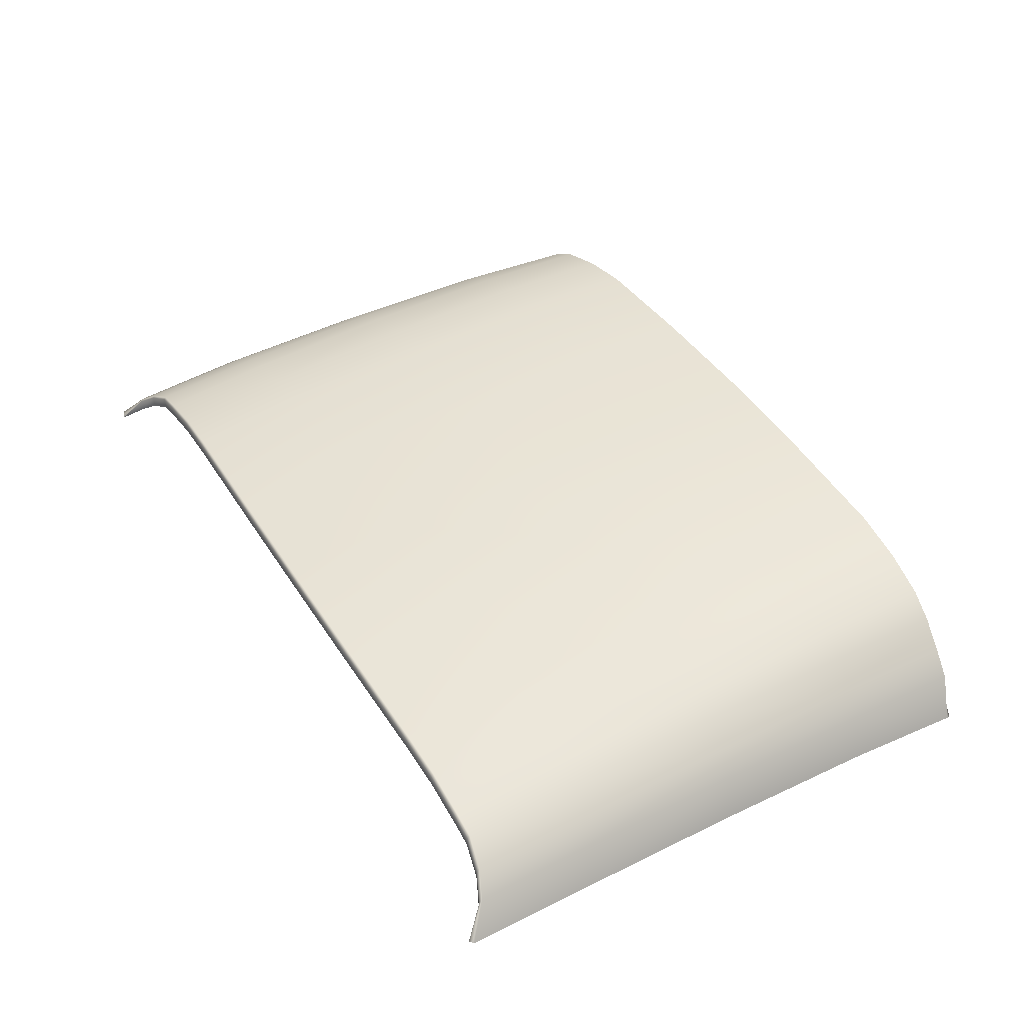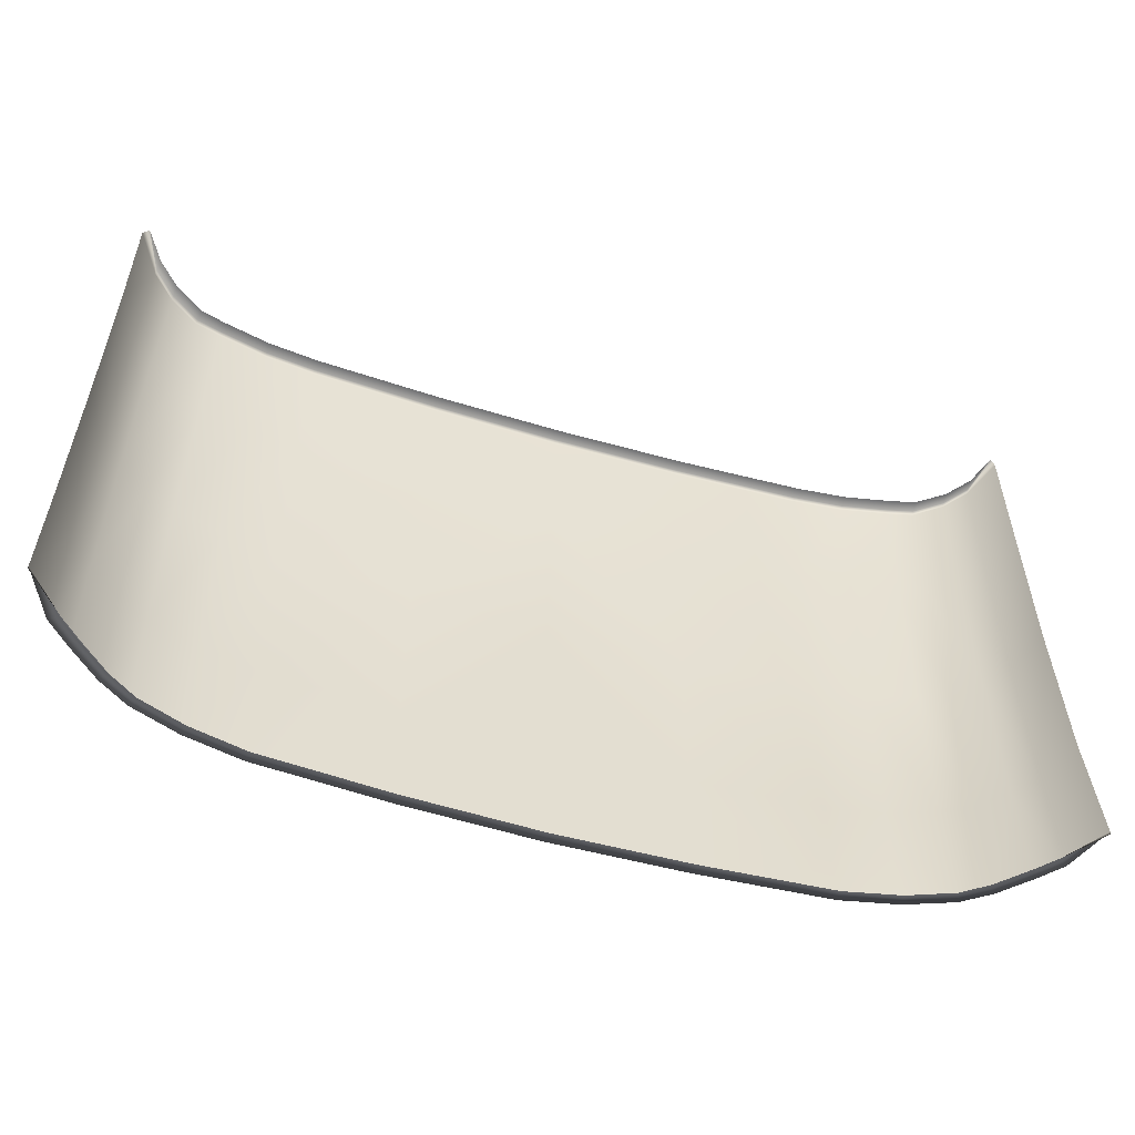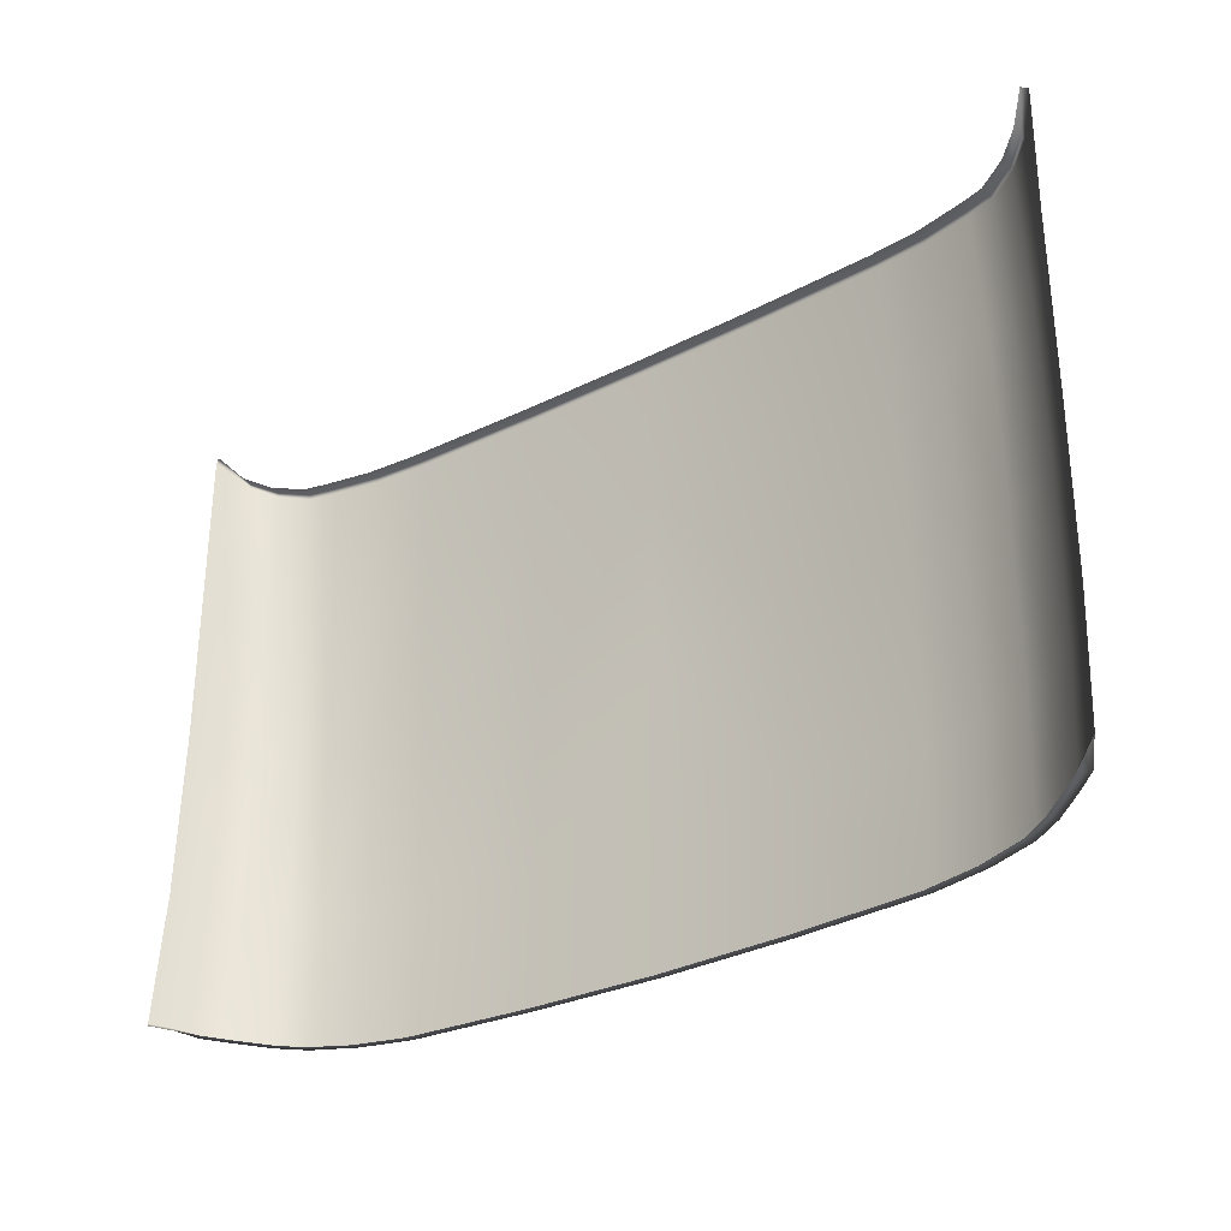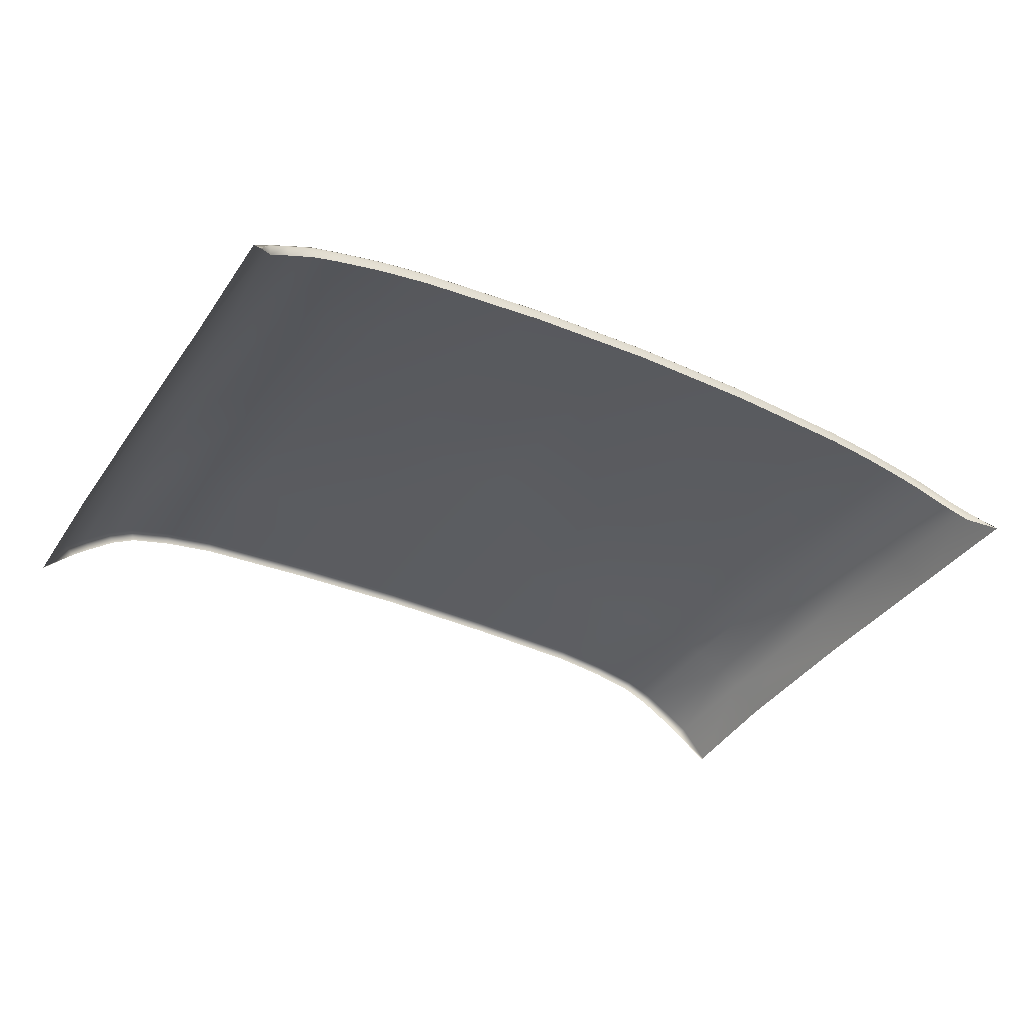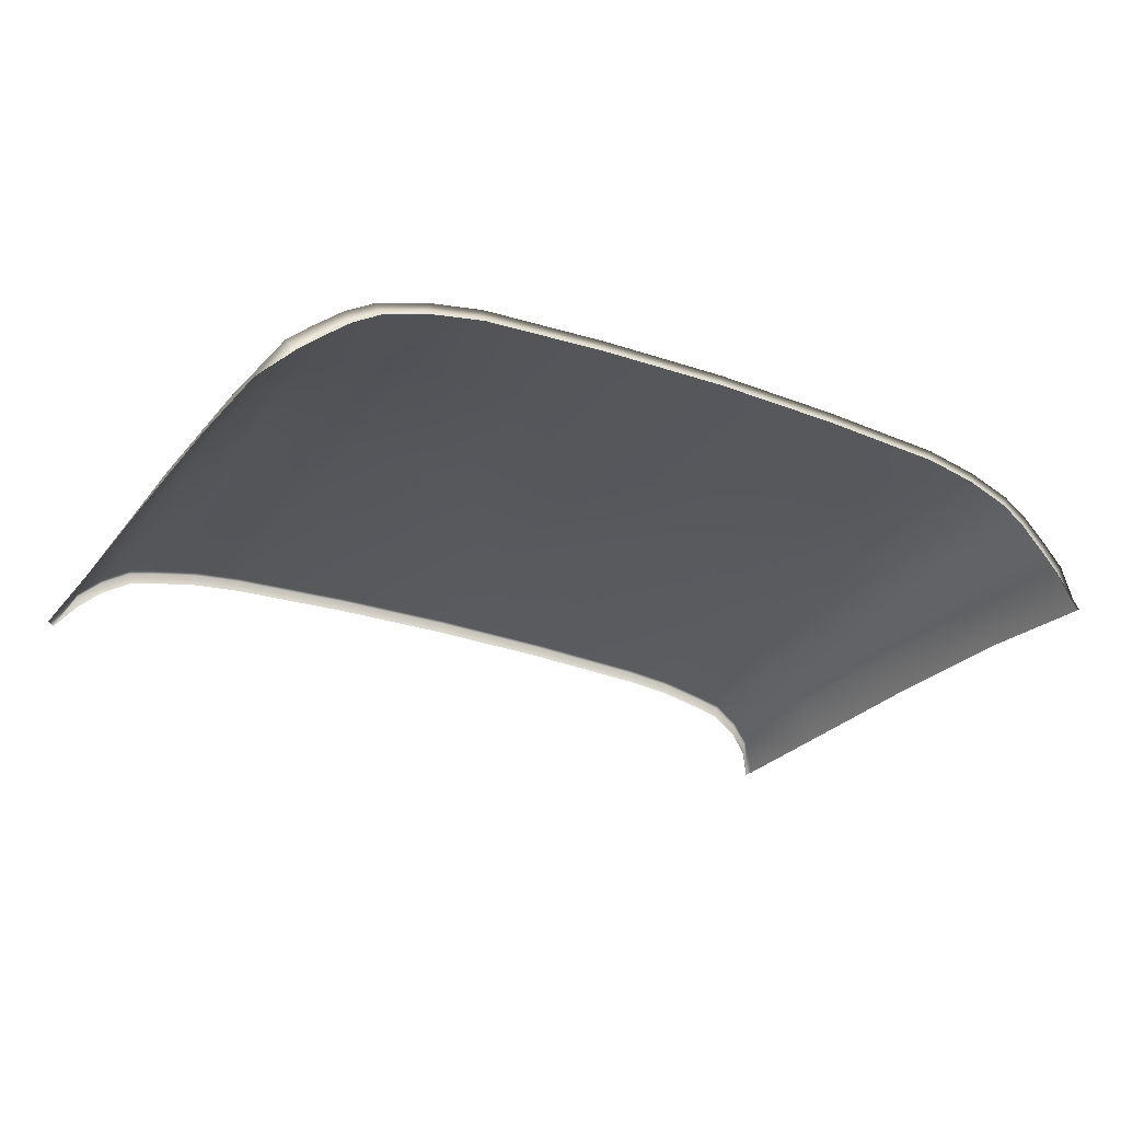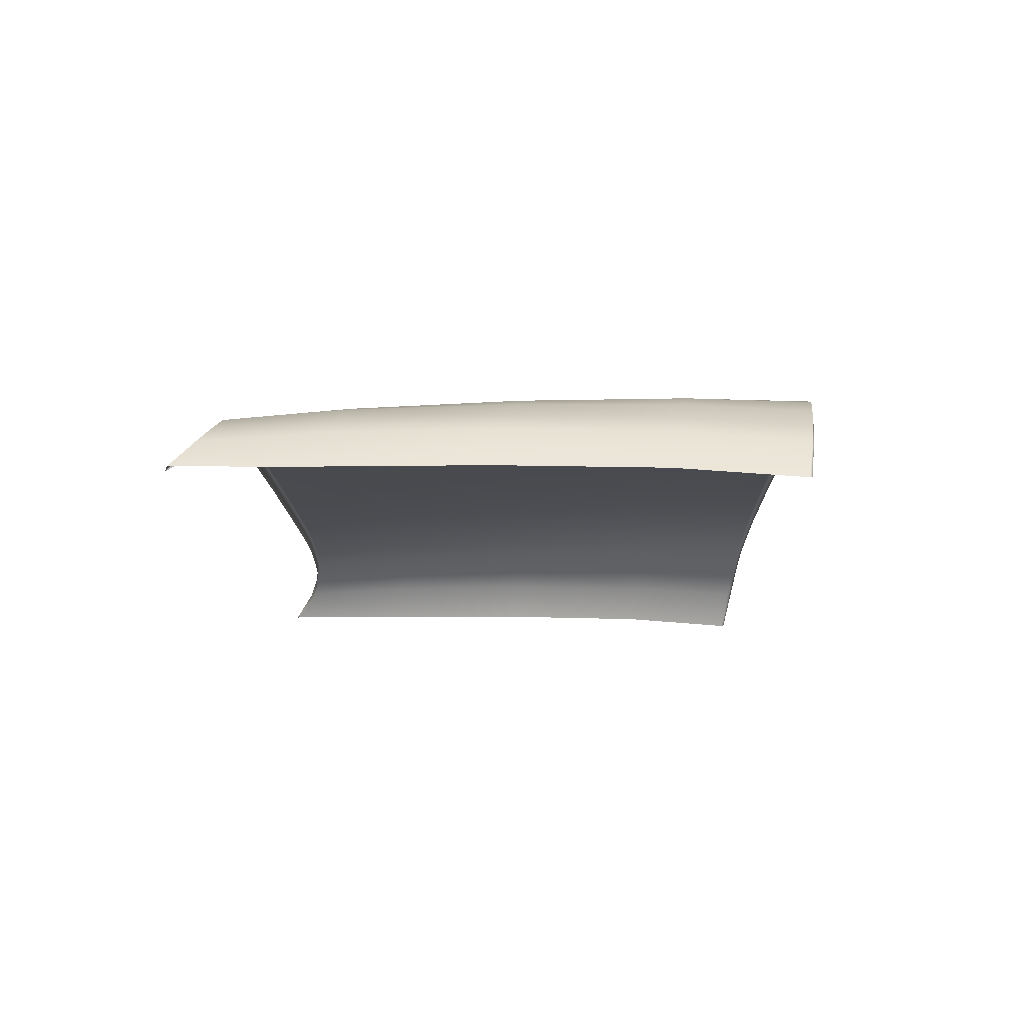
<metadata>
{"format":"obj","ext":"obj","renderer":"f3d","projection":"perspective","resolution":1024,"background":"white","views":[{"elev":44.0,"azim":59.7,"up":"+Y"},{"elev":-54.7,"azim":-17.4,"up":"+Z"},{"elev":-30.2,"azim":36.8,"up":"+Z"},{"elev":-36.1,"azim":-29.9,"up":"+Y"},{"elev":-26.8,"azim":150.2,"up":"+Y"},{"elev":-12.0,"azim":91.3,"up":"+Y"}]}
</metadata>
<code>
g model_car_107_body_roof_LOD1
v -0.5064 1.198 -0.3051
v -0.4407 1.217 -0.3105
v -0.4426 1.222 -0.1385
v -0.5088 1.204 -0.1343
v -0.3658 1.234 -0.1408
v -0.3627 1.23 -0.314
v -0.4422 1.218 0.09591
v -0.509 1.202 0.09855
v -0.5476 1.184 -0.1306
v -0.5472 1.186 0.1009
v -0.5071 1.192 0.3312
v -0.5447 1.18 0.3322
v -0.5871 1.159 0.1077
v -0.5847 1.156 0.3395
v -0.6175 1.133 0.1171
v -0.6176 1.128 -0.1174
v -0.5873 1.155 -0.1242
v -0.5456 1.175 -0.3005
v -0.5853 1.144 -0.2944
v -0.6156 1.117 -0.2895
v -0.6481 1.059 -0.279
v -0.6462 1.073 -0.1028
v -0.6152 1.13 0.3514
v -0.4398 1.207 0.3301
v -0.5407 1.168 0.5015
v -0.5808 1.146 0.5091
v -0.3661 1.216 0.331
v -0.4357 1.191 0.5015
v -0.3632 1.199 0.5036
v -0.367 1.229 0.09522
v -0.1866 1.239 0.09635
v -0.1862 1.244 -0.1416
v -0.1849 1.226 0.3341
v -0.5036 1.177 0.5014
v -8.345e-07 1.242 0.09667
v -8.345e-07 1.247 -0.1419
v -0.1837 1.239 -0.3162
v -8.345e-07 1.243 -0.3171
v -8.345e-07 1.229 0.3351
v -8.345e-07 1.212 0.5097
v -0.1815 1.209 0.5082
v -0.1814 1.205 0.5122
v -8.345e-07 1.208 0.5136
v -8.345e-07 1.225 -0.3205
v -0.1831 1.222 -0.3195
v -0.3607 1.213 -0.3171
v -0.1814 1.188 0.5122
v -0.3631 1.179 0.5076
v -0.3631 1.195 0.5076
v -8.345e-07 1.192 0.5136
v -0.4366 1.2 -0.3133
v -0.4993 1.181 -0.3076
v -0.5356 1.161 -0.3029
v -0.5739 1.13 -0.297
v -0.6018 1.106 -0.2924
v -0.6481 1.059 -0.2832
v -0.4356 1.17 0.5055
v -0.4356 1.187 0.5055
v -0.5035 1.157 0.5054
v -0.5035 1.173 0.5054
v -0.5376 1.148 0.5055
v -0.54 1.164 0.5055
v -0.5776 1.125 0.5131
v -0.5801 1.141 0.5131
v -0.6082 1.101 0.5269
v -0.6107 1.117 0.5269
v -0.6339 1.075 0.5575
v -0.6339 1.075 0.5575
v -0.6114 1.121 0.523
v -0.6422 1.078 0.3728
v -0.6427 1.079 0.5536
v -0.6437 1.078 0.1307
v -0.6339 1.075 0.5575
v 0.5064 1.198 -0.3051
v 0.5088 1.204 -0.1343
v 0.4426 1.222 -0.1385
v 0.4407 1.217 -0.3105
v 0.3658 1.234 -0.1408
v 0.3627 1.23 -0.314
v 0.4422 1.218 0.09591
v 0.509 1.202 0.09855
v 0.5476 1.184 -0.1306
v 0.5472 1.186 0.1009
v 0.5071 1.192 0.3312
v 0.5447 1.18 0.3322
v 0.5871 1.159 0.1077
v 0.5847 1.156 0.3395
v 0.6175 1.133 0.1171
v 0.6176 1.128 -0.1174
v 0.5873 1.155 -0.1242
v 0.5456 1.175 -0.3005
v 0.5853 1.144 -0.2944
v 0.6156 1.117 -0.2895
v 0.6481 1.059 -0.279
v 0.6462 1.073 -0.1028
v 0.6152 1.13 0.3514
v 0.4398 1.207 0.3301
v 0.5407 1.168 0.5015
v 0.5808 1.146 0.5091
v 0.3661 1.216 0.331
v 0.4357 1.191 0.5015
v 0.3632 1.199 0.5036
v 0.367 1.229 0.09522
v 0.1866 1.239 0.09635
v 0.1862 1.244 -0.1416
v 0.1849 1.226 0.3341
v 0.5036 1.177 0.5014
v -8.345e-07 1.242 0.09667
v -8.345e-07 1.247 -0.1419
v 0.1837 1.239 -0.3162
v -8.345e-07 1.243 -0.3171
v -8.345e-07 1.229 0.3351
v -8.345e-07 1.212 0.5097
v 0.1815 1.209 0.5082
v 0.1814 1.205 0.5122
v -8.345e-07 1.208 0.5136
v -8.345e-07 1.225 -0.3205
v 0.1831 1.222 -0.3195
v 0.3607 1.213 -0.3171
v 0.1814 1.188 0.5122
v 0.3631 1.179 0.5076
v 0.3631 1.195 0.5076
v -8.345e-07 1.192 0.5136
v 0.4366 1.2 -0.3133
v 0.4993 1.181 -0.3076
v 0.5356 1.161 -0.3029
v 0.5739 1.13 -0.297
v 0.6018 1.106 -0.2924
v 0.6481 1.059 -0.2832
v 0.4356 1.17 0.5055
v 0.4356 1.187 0.5055
v 0.5035 1.157 0.5054
v 0.5035 1.173 0.5054
v 0.5376 1.148 0.5055
v 0.54 1.164 0.5055
v 0.5776 1.125 0.5131
v 0.5801 1.141 0.5131
v 0.6082 1.101 0.5269
v 0.6107 1.117 0.5269
v 0.6339 1.075 0.5575
v 0.6339 1.075 0.5575
v 0.6114 1.121 0.523
v 0.6427 1.079 0.5536
v 0.6422 1.078 0.3728
v 0.6437 1.078 0.1307
g model_car_107_body_roof_LOD1_0
f 3 2 1
f 4 3 1
f 3 5 2
f 5 6 2
f 3 4 7
f 4 8 7
f 4 9 8
f 9 10 8
f 8 10 11
f 10 12 11
f 12 10 13
f 14 12 13
f 14 13 15
f 15 13 16
f 13 17 16
f 10 9 17
f 13 10 17
f 17 9 18
f 9 4 18
f 19 17 18
f 17 19 20
f 16 17 20
f 16 20 21
f 22 16 21
f 23 14 15
f 8 11 24
f 7 8 24
f 25 12 14
f 26 25 14
f 7 24 27
f 24 28 27
f 28 29 27
f 30 7 27
f 3 7 30
f 5 3 30
f 30 31 5
f 31 32 5
f 33 31 30
f 27 33 30
f 33 27 29
f 28 24 34
f 34 11 25
f 24 11 34
f 11 12 25
f 32 31 35
f 36 32 35
f 32 36 37
f 36 38 37
f 31 33 39
f 35 31 39
f 39 33 40
f 33 41 40
f 41 42 40
f 42 43 40
f 41 33 29
f 42 41 29
f 37 38 44
f 45 37 44
f 37 45 46
f 6 37 46
f 42 47 43
f 48 47 42
f 49 48 42
f 49 42 29
f 47 50 43
f 2 6 46
f 51 2 46
f 1 2 51
f 52 1 51
f 18 1 52
f 53 18 52
f 19 18 53
f 54 19 53
f 20 19 54
f 55 20 54
f 21 20 55
f 56 21 55
f 57 48 49
f 58 57 49
f 59 57 58
f 60 59 58
f 61 59 60
f 62 61 60
f 61 62 63
f 62 64 63
f 63 64 65
f 64 66 65
f 65 66 67
f 66 68 67
f 62 60 34
f 25 62 34
f 64 62 25
f 66 64 26
f 26 64 25
f 69 66 26
f 26 14 69
f 14 23 69
f 69 23 70
f 71 69 70
f 70 23 15
f 72 70 15
f 72 15 16
f 22 72 16
f 73 66 69
f 71 73 69
f 34 60 28
f 60 58 28
f 28 58 29
f 58 49 29
f 32 37 6
f 5 32 6
f 4 1 18
f 76 75 74
f 77 76 74
f 78 76 77
f 79 78 77
f 75 76 80
f 81 75 80
f 82 75 81
f 83 82 81
f 83 81 84
f 85 83 84
f 83 85 86
f 85 87 86
f 86 87 88
f 86 88 89
f 90 86 89
f 83 86 90
f 82 83 90
f 82 90 91
f 90 92 91
f 90 89 93
f 92 90 93
f 93 89 94
f 89 95 94
f 87 96 88
f 84 81 97
f 81 80 97
f 85 98 87
f 98 99 87
f 97 80 100
f 101 97 100
f 102 101 100
f 80 103 100
f 80 76 103
f 76 78 103
f 104 103 78
f 105 104 78
f 106 100 103
f 104 106 103
f 100 106 102
f 97 101 107
f 84 107 98
f 84 97 107
f 85 84 98
f 104 105 108
f 105 109 108
f 109 105 110
f 111 109 110
f 104 108 112
f 106 104 112
f 106 112 113
f 114 106 113
f 115 114 113
f 116 115 113
f 106 114 102
f 114 115 102
f 111 110 117
f 110 118 117
f 118 110 119
f 110 79 119
f 120 115 116
f 120 121 115
f 121 122 115
f 115 122 102
f 123 120 116
f 79 77 119
f 77 124 119
f 77 74 124
f 74 125 124
f 74 91 125
f 91 126 125
f 91 92 126
f 92 127 126
f 92 93 127
f 93 128 127
f 93 94 128
f 94 129 128
f 121 130 122
f 130 131 122
f 130 132 131
f 132 133 131
f 132 134 133
f 134 135 133
f 135 134 136
f 137 135 136
f 137 136 138
f 139 137 138
f 139 138 140
f 141 139 140
f 139 141 142
f 141 143 142
f 142 143 144
f 96 142 144
f 96 87 142
f 87 99 142
f 139 142 99
f 137 139 99
f 96 144 88
f 144 145 88
f 88 145 89
f 145 95 89
f 137 99 98
f 135 137 98
f 135 98 107
f 133 135 107
f 133 107 101
f 131 133 101
f 131 101 102
f 122 131 102
f 105 78 79
f 110 105 79
f 75 82 91
f 74 75 91

</code>
